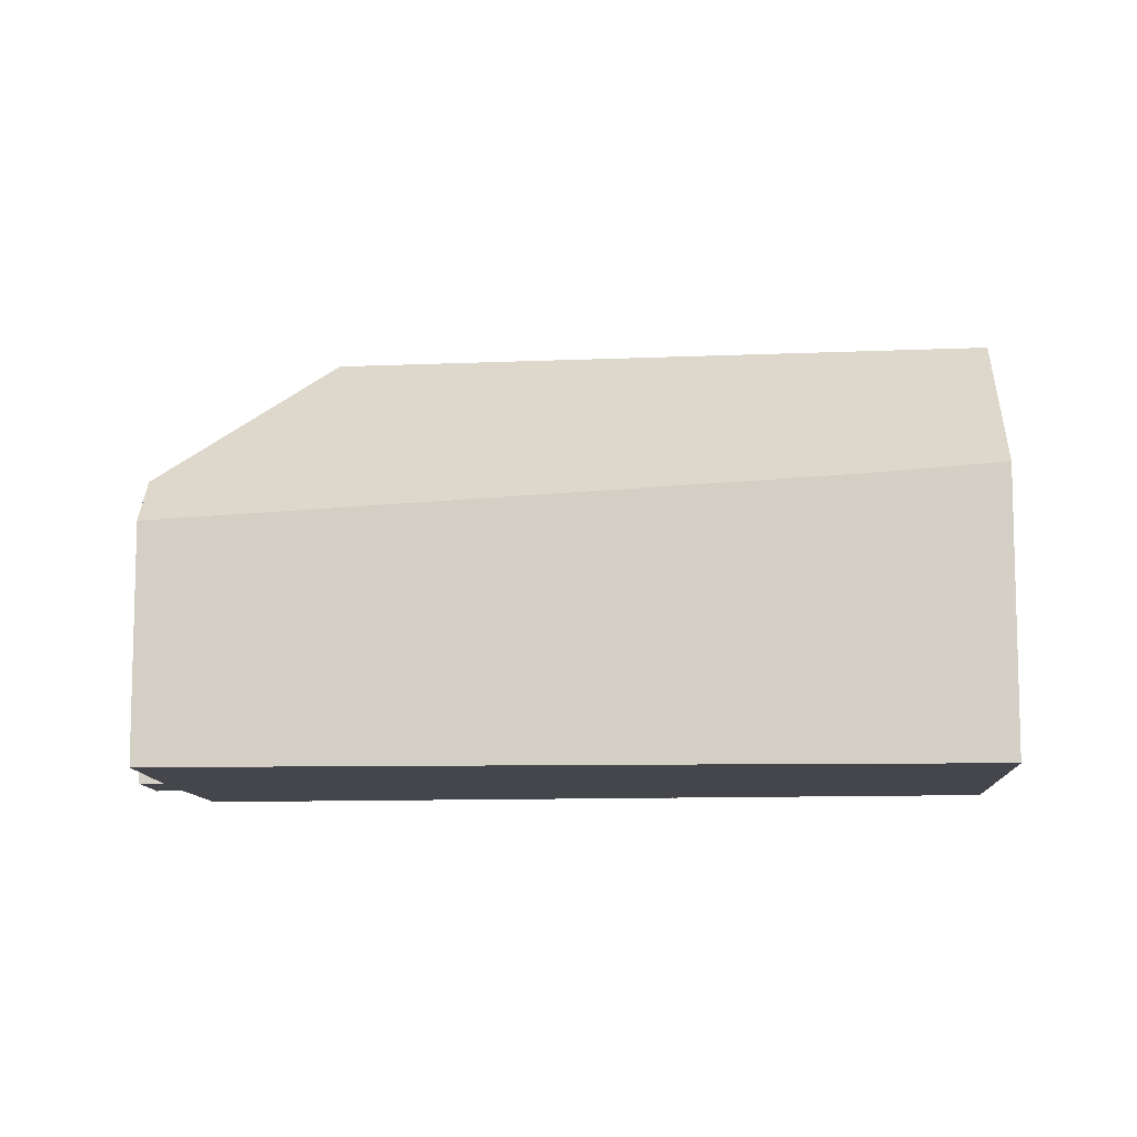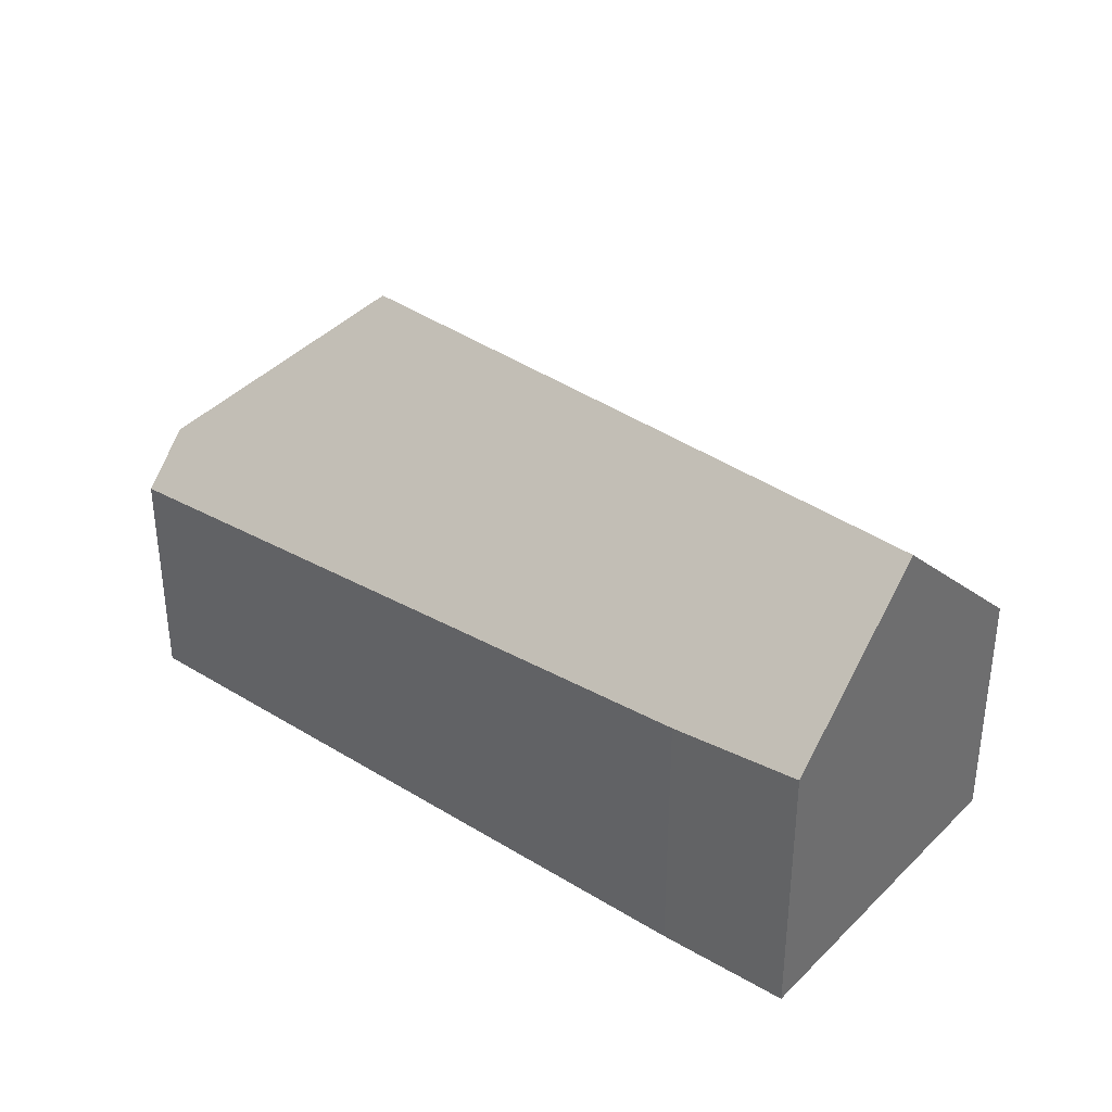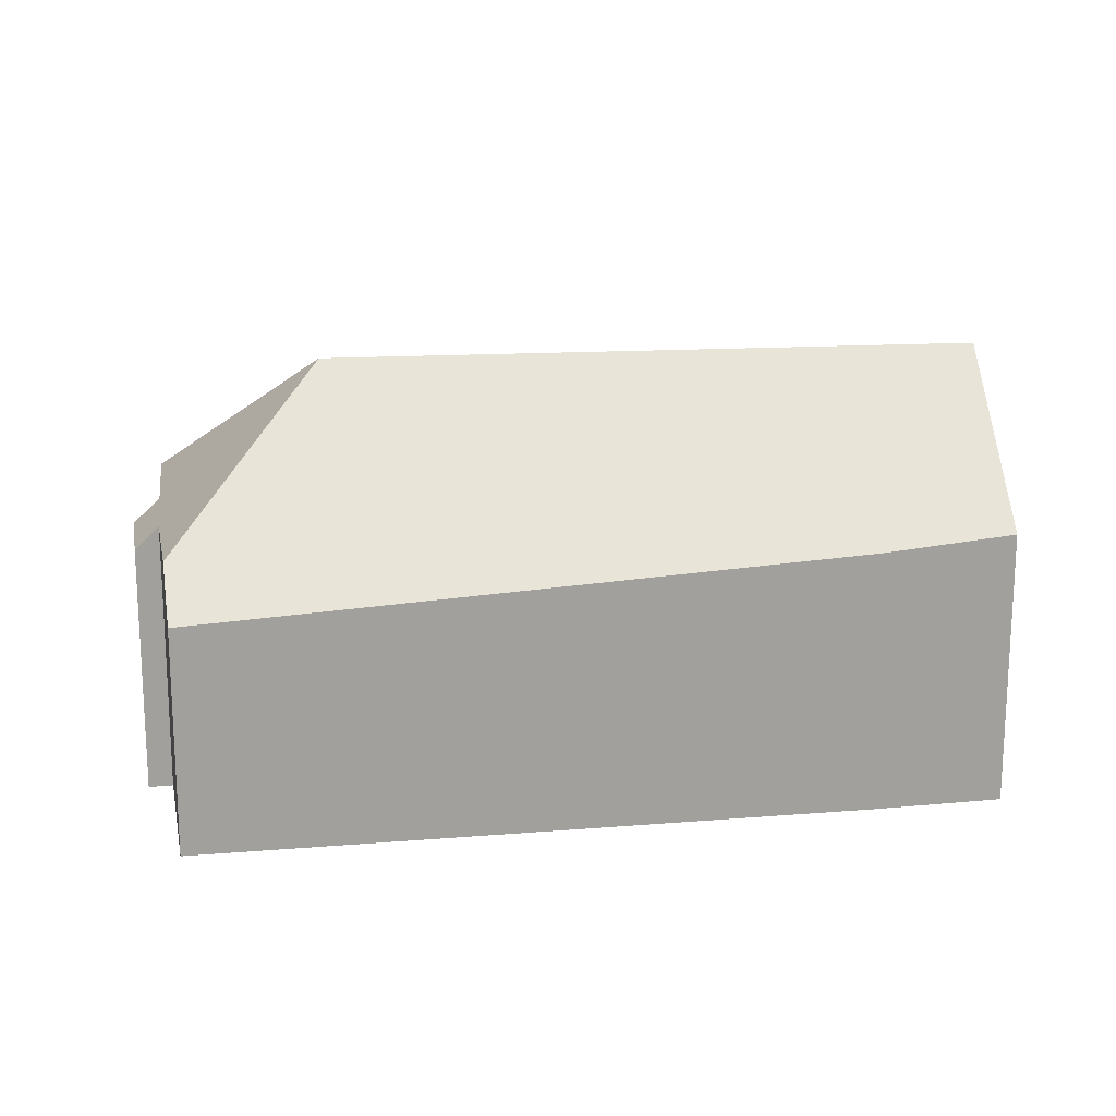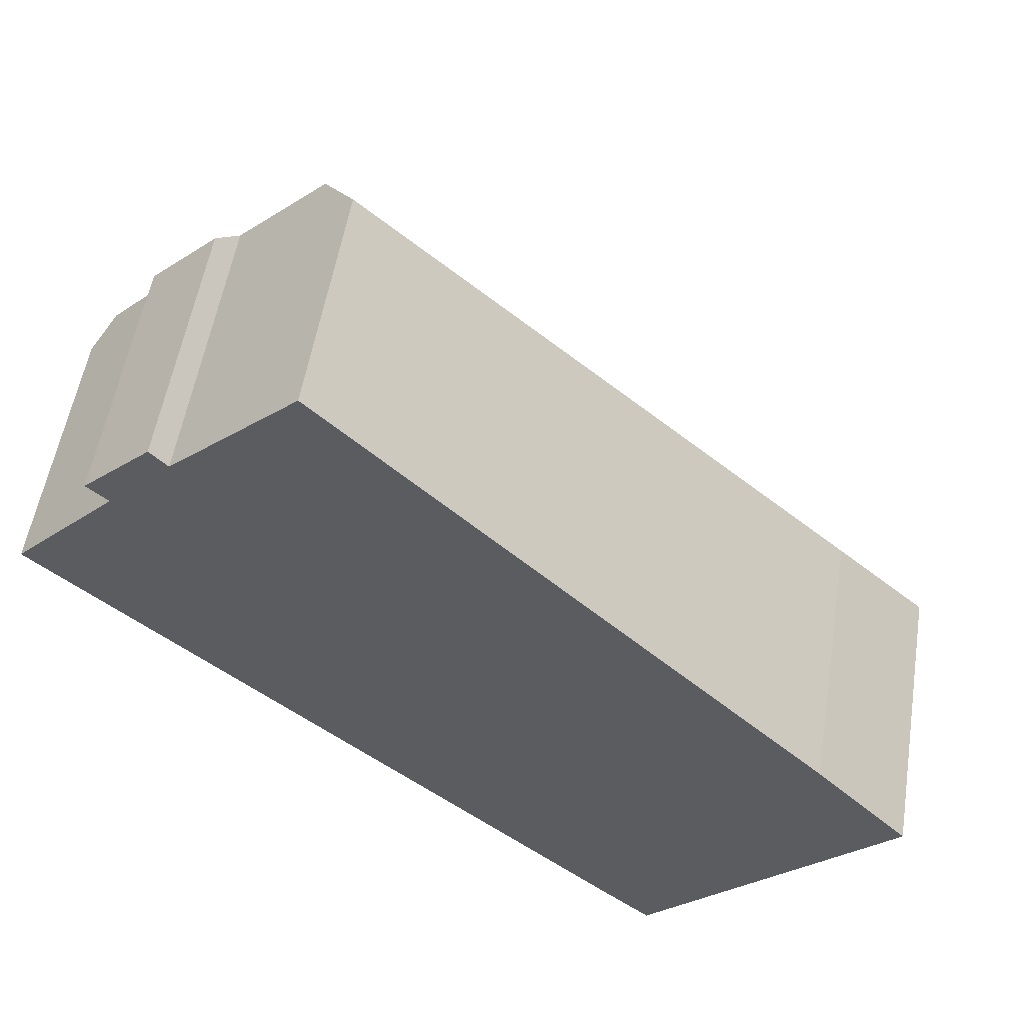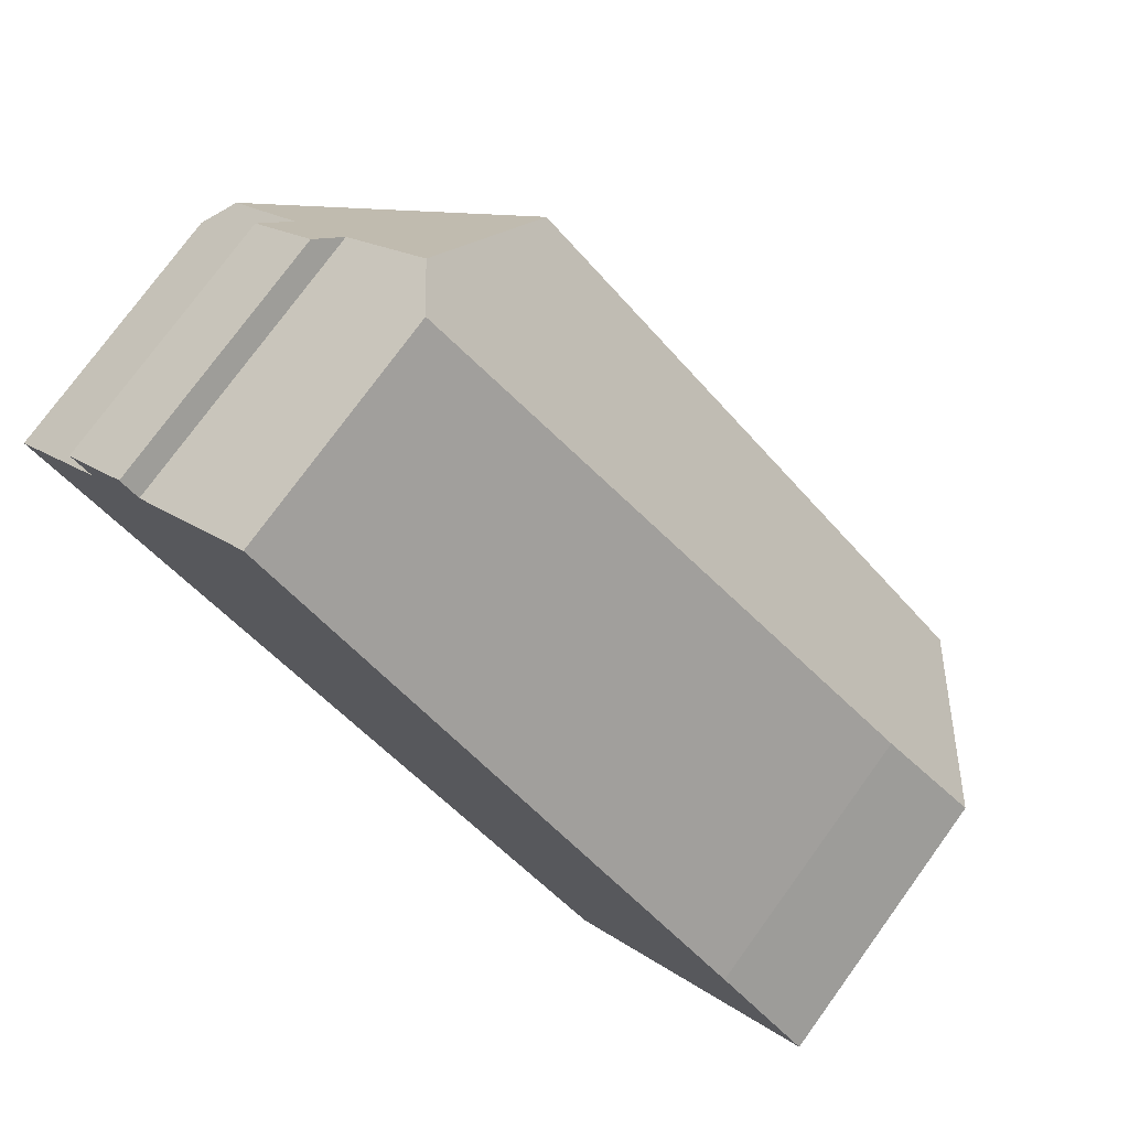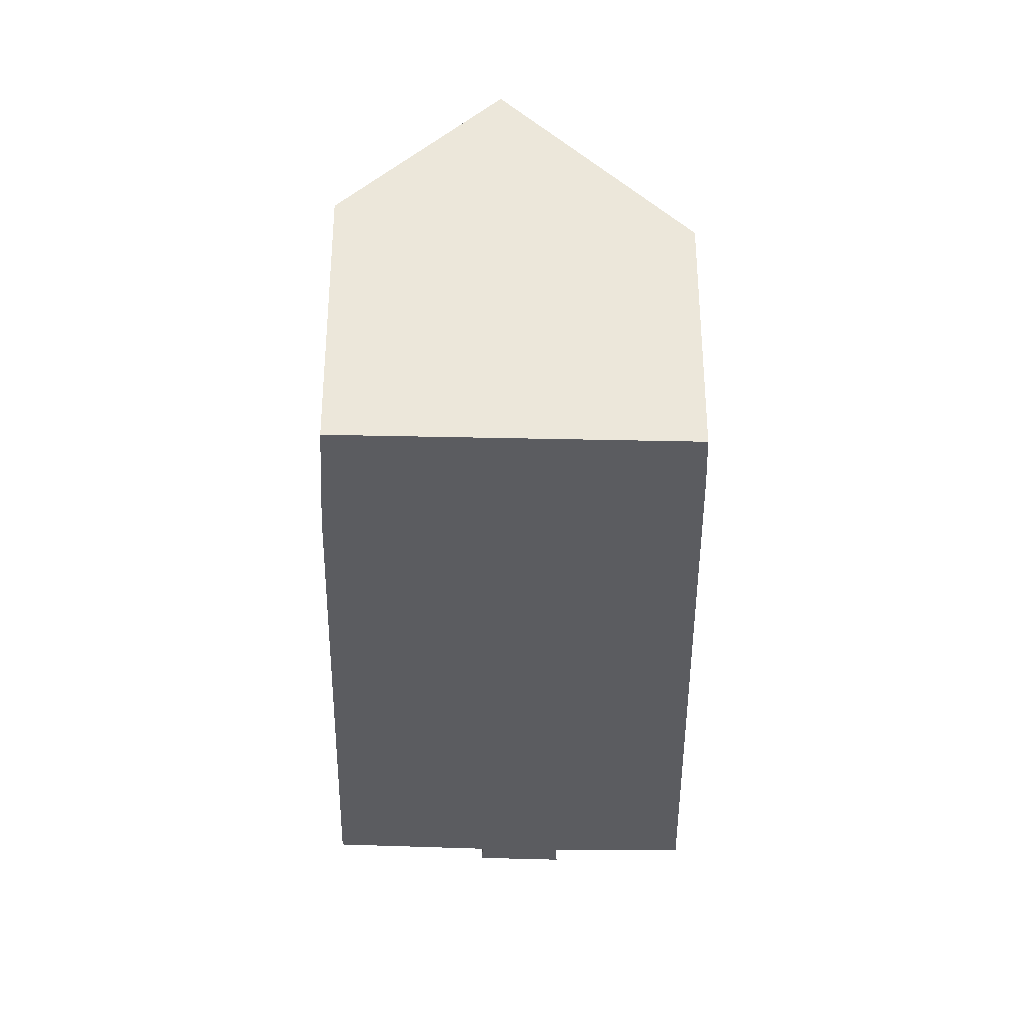
<metadata>
{"format":"obj","ext":"obj","renderer":"f3d","projection":"perspective","resolution":1024,"background":"white","views":[{"elev":-10.0,"azim":48.1,"up":"+Y"},{"elev":37.3,"azim":83.4,"up":"+Y"},{"elev":18.6,"azim":35.9,"up":"+Y"},{"elev":53.6,"azim":9.1,"up":"+Z"},{"elev":76.4,"azim":36.0,"up":"+Z"},{"elev":-35.2,"azim":133.0,"up":"+Y"}]}
</metadata>
<code>
v  30.41 17.6 -16.71
v  31.25 10.96 -8.047
v  35.04 11.4 -12.04
v  10.32 17.6 1.123
v  21.58 10.21 1.602
v  11.93 9.47 11.22
v  10.1 11.39 10.12
v  11.61 9.445 11.54
v  11.02 10.21 10.98
v  24.99 10.35 -22.18
v  23.09 10.31 -20.55
v  0 10.35 6.334e-16
v  0.851 11.5 0.89
v  5.897 10.35 7.556
v  6.59 11.29 6.831
v  3.222 10.31 4.988
v  4.06 11.36 4.246
v  5.897 -4.627e-16 7.556
v  3.222 -3.054e-16 4.988
v  6.59 -4.183e-16 6.831
v  11.61 -7.065e-16 11.54
v  10.1 -6.197e-16 10.12
v  11.02 -6.721e-16 10.98
v  4.06 -2.6e-16 4.246
v  0 0 0
v  0.851 -5.45e-17 0.89
v  11.93 -6.87e-16 11.22
v  21.58 -9.809e-17 1.602
v  31.25 4.927e-16 -8.047
v  35.04 7.37e-16 -12.04
v  24.99 1.358e-15 -22.18
v  30.41 1.023e-15 -16.71
v  23.09 1.258e-15 -20.55
g defaultobject
f 1 2 3
f 2 1 4
f 2 4 5
f 5 4 6
f 6 4 7
f 6 7 8
f 8 7 9
f 10 4 1
f 4 10 11
f 4 11 12
f 4 12 13
f 14 15 16
f 17 4 13
f 4 17 7
f 7 17 15
f 15 17 16
f 16 18 14
f 18 16 19
f 20 7 15
f 7 20 9
f 9 20 8
f 8 20 21
f 21 20 22
f 21 22 23
f 12 17 13
f 17 12 24
f 24 12 25
f 24 25 26
f 14 20 15
f 20 14 18
f 21 6 8
f 6 21 5
f 5 21 27
f 5 27 28
f 5 28 2
f 2 28 29
f 2 30 3
f 30 2 29
f 3 10 1
f 10 3 30
f 10 30 31
f 31 30 32
f 31 11 10
f 11 31 12
f 12 31 25
f 25 31 33
f 24 16 17
f 16 24 19
f 18 24 20
f 24 18 19
f 29 32 30
f 32 29 31
f 31 29 33
f 33 29 25
f 25 29 28
f 25 28 27
f 25 27 21
f 25 21 23
f 25 23 22
f 25 22 20
f 25 20 24
f 25 24 26

</code>
